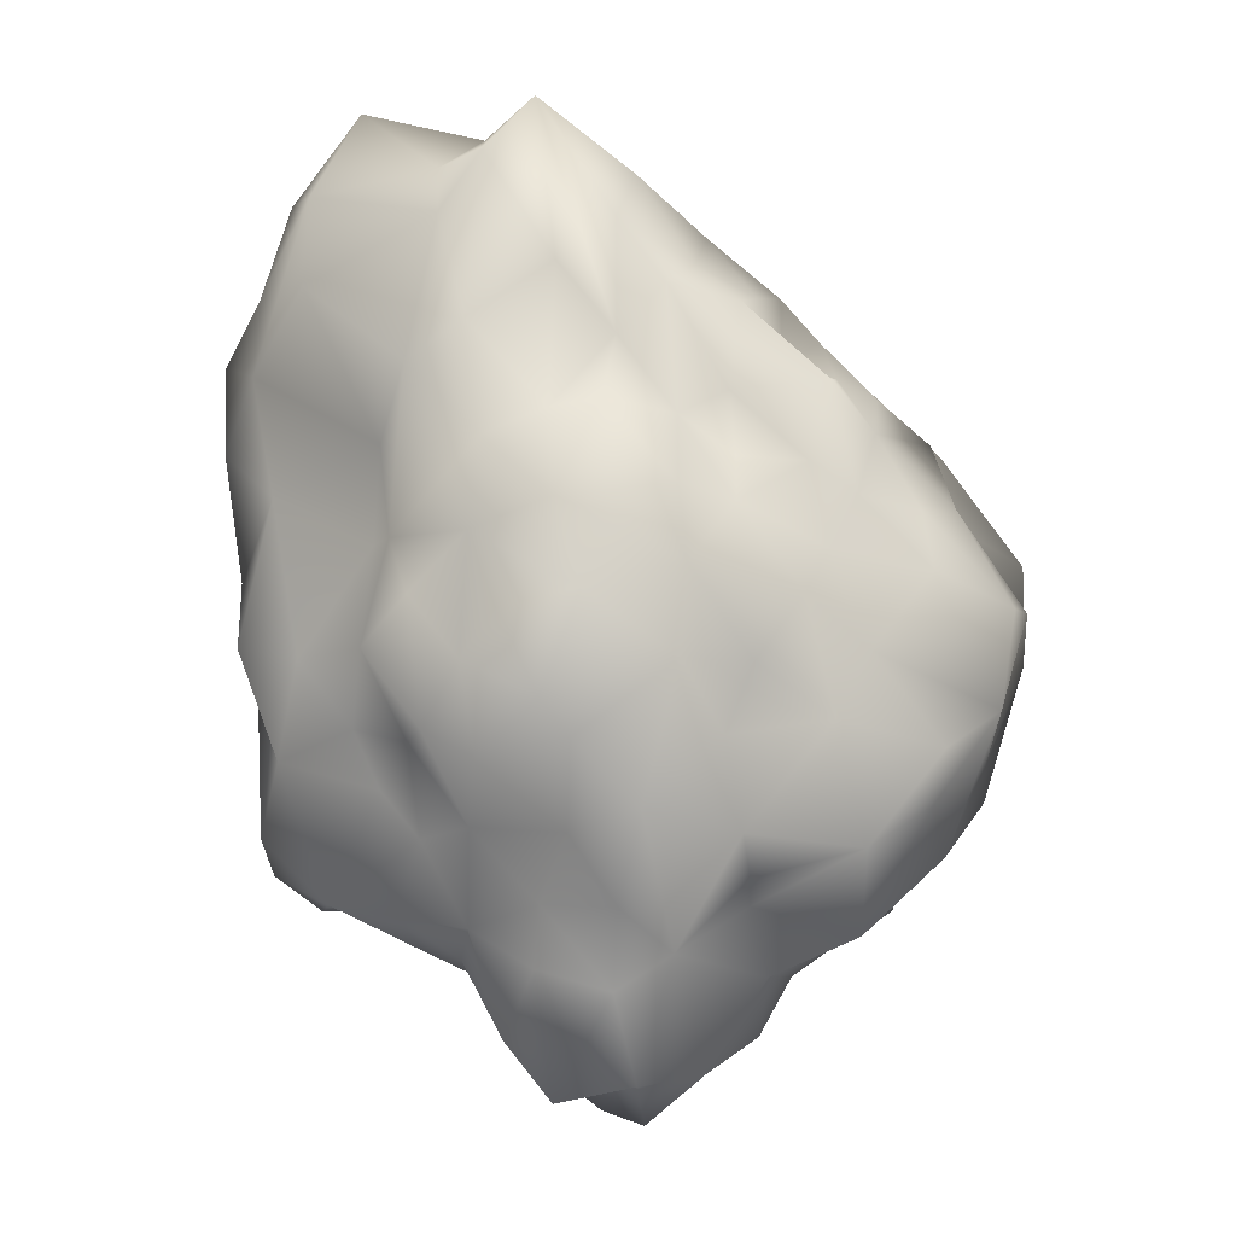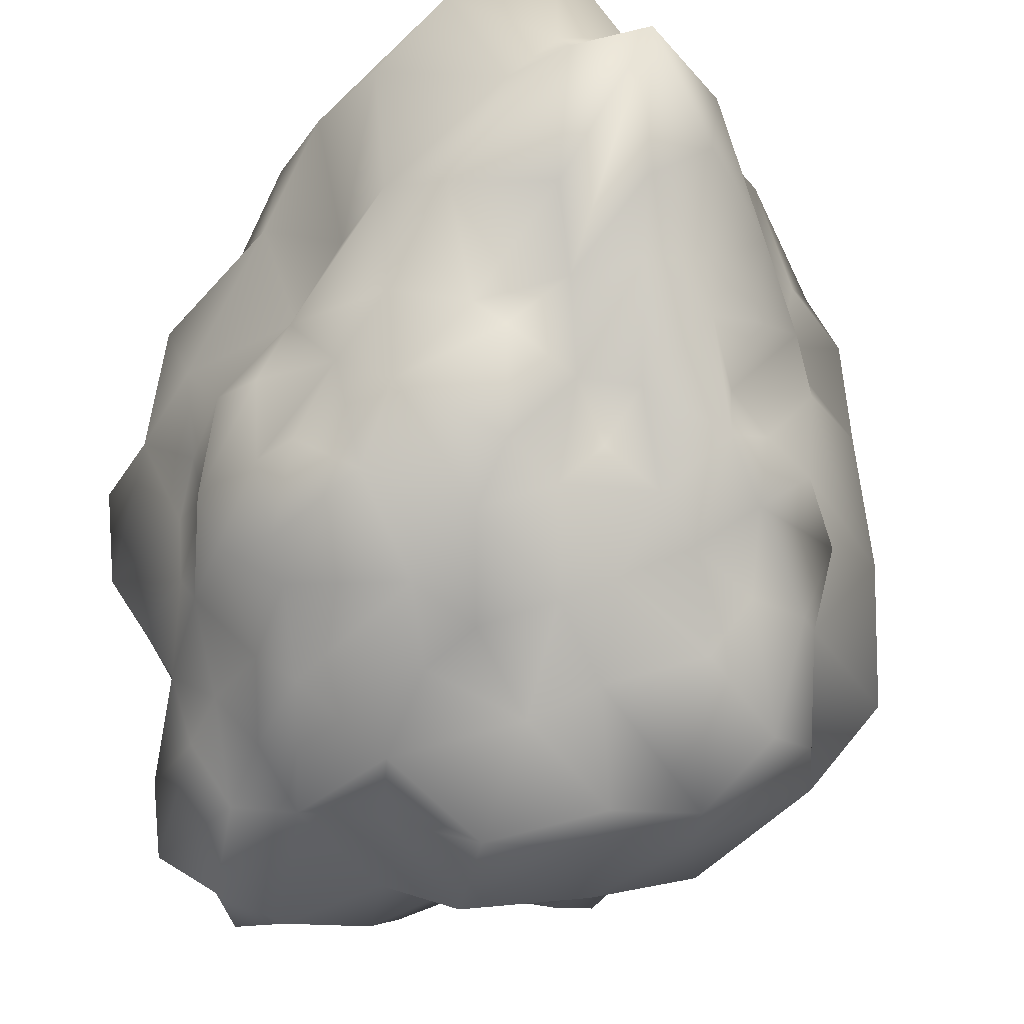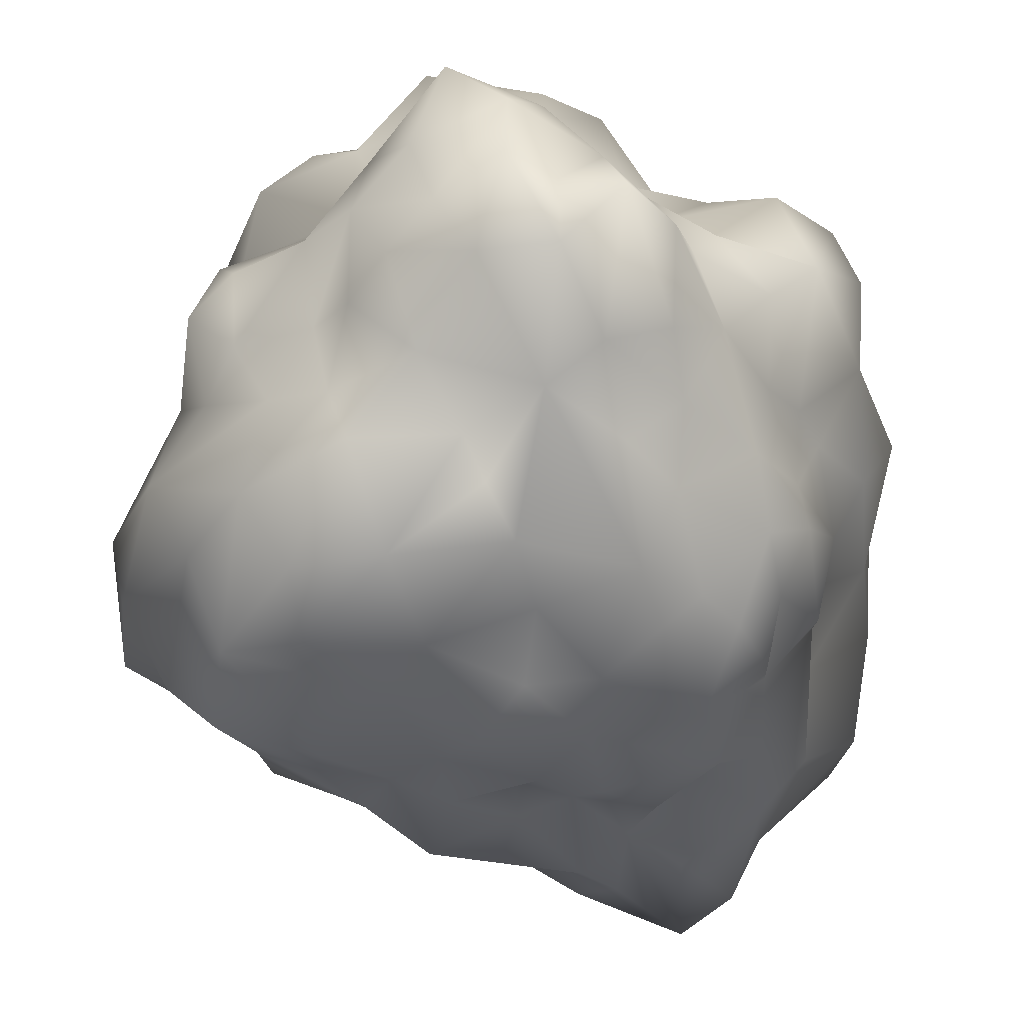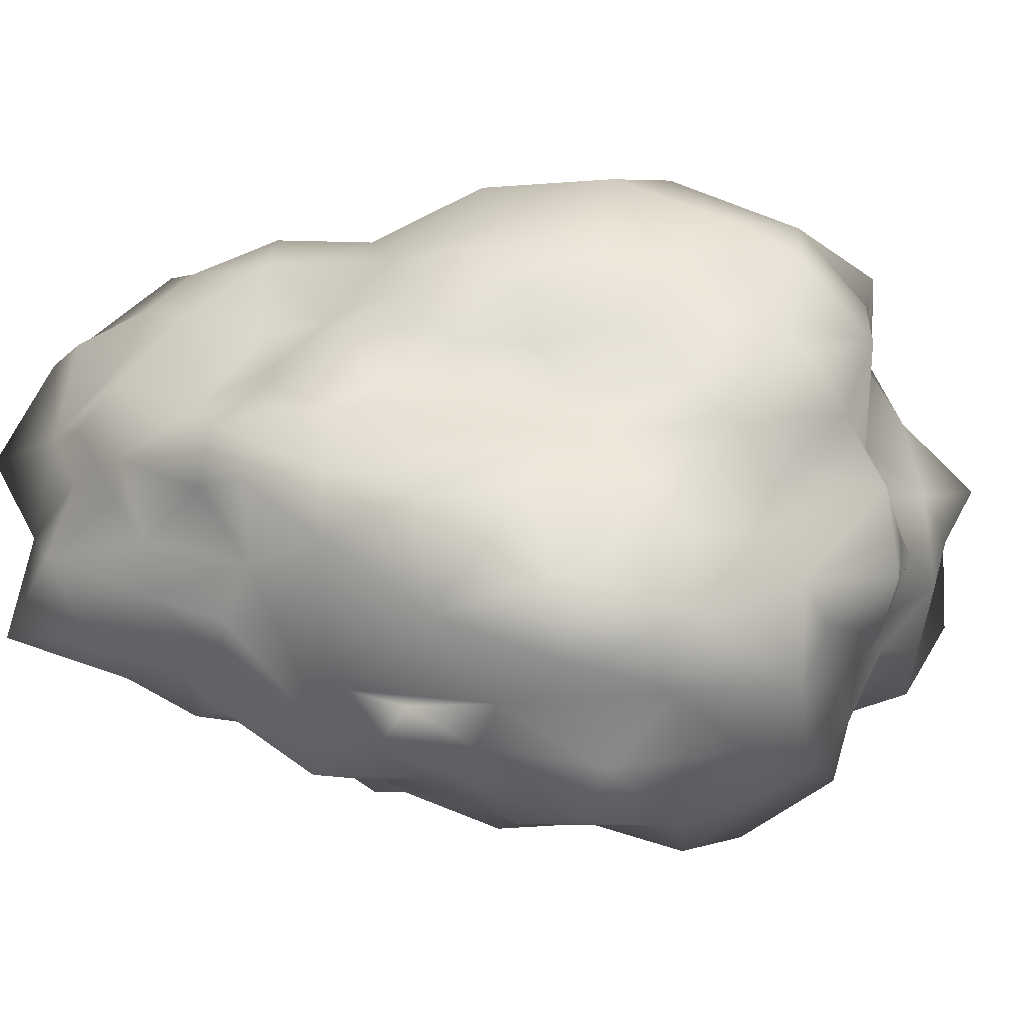
<metadata>
{"format":"obj","ext":"obj","renderer":"f3d","projection":"perspective","resolution":1024,"background":"white","views":[{"elev":0.1,"azim":-25.9,"up":"+Z"},{"elev":-75.2,"azim":-31.4,"up":"+Y"},{"elev":-52.4,"azim":-175.9,"up":"+Y"},{"elev":-2.0,"azim":74.5,"up":"+Y"}]}
</metadata>
<code>
o Cube
v -0.8703 0.422 0.6402
v -0.7813 0.05845 1.019
v -0.8374 -0.05298 0.7918
v -0.8258 0.2893 0.7989
v -0.7298 0.4954 0.815
v -0.6121 0.4162 1.095
v -0.6356 0.659 0.7851
v -0.7244 0.3483 1.036
v -0.6122 0.161 1.245
v -0.4365 0.4553 1.053
v -0.8719 0.06078 0.306
v -0.9438 0.105 -0.0509
v -0.91 0.3032 0.4137
v -0.8329 0.2873 -0.149
v -0.8813 0.2629 0.1061
v -0.7929 0.443 0.158
v -0.7231 0.442 -0.06736
v -0.8041 0.5458 0.4342
v -0.6183 0.5629 0.1892
v -0.5686 -0.4767 0.4315
v -0.7004 -0.1944 0.4217
v -0.6988 -0.1477 0.1905
v -0.7102 -0.2763 0.2057
v -0.7147 -0.3959 0.07762
v -0.8554 -0.06551 -0.07283
v -0.7667 -0.2402 -0.04451
v -0.6219 -0.4762 -0.06714
v -0.6766 -0.3036 -0.259
v -0.7405 -0.1231 -0.2343
v -0.8932 0.1434 0.5944
v -0.5727 -0.2306 0.9606
v -0.5105 -0.08187 1.087
v -0.4919 -0.3005 1.1
v -0.6882 -0.3138 0.6067
v -0.3543 -0.2932 1.235
v -0.571 -0.3834 0.7018
v -0.3626 -0.426 0.8392
v -0.3869 -0.436 0.5028
v -0.2315 -0.4714 0.6737
v -0.3621 0.2098 -0.6784
v -0.5034 0.114 -0.6873
v -0.5162 0.4131 -0.603
v -0.5156 -0.01557 -0.7749
v -0.6749 0.2613 -0.6979
v -0.7523 0.008632 -0.6537
v -0.8078 0.238 -0.6025
v -0.6298 0.3939 -0.4871
v -0.8694 0.1567 -0.505
v -0.3313 0.06568 -0.8606
v -0.06478 -0.04903 -1.183
v -0.1362 0.1393 -1.053
v 0.07501 0.08321 -1.201
v 0.2679 0.06166 -0.9798
v -0.03312 0.2716 -1.005
v -0.229 0.252 -0.8856
v -0.3205 0.3469 -0.7046
v -0.1599 0.3583 -0.8981
v 0.1127 0.2536 -0.9917
v 0.1511 0.405 -0.8651
v -0.2513 -0.4953 -0.8269
v -0.2684 -0.06264 -1.028
v -0.3171 -0.3097 -1.105
v -0.1675 -0.4483 -1.055
v -0.1679 -0.2659 -1.098
v 0.01477 -0.4424 -1.04
v -0.05937 -0.27 -1.184
v 0.2159 -0.3316 -0.9828
v 0.1577 -0.4825 -0.8185
v 0.1631 -0.05064 -1.085
v 0.1094 -0.2134 -1.039
v -0.8581 0.06606 -0.317
v -0.4615 -0.1046 -0.7858
v -0.6337 -0.1251 -0.6741
v -0.6916 -0.1698 -0.3745
v -0.4191 -0.2568 -0.9595
v -0.6163 -0.2319 -0.4868
v -0.518 -0.2811 -0.6912
v -0.4012 -0.3898 -0.7782
v -0.5767 -0.4239 -0.4458
v -0.4158 -0.4552 -0.6234
v 0.6502 0.06618 -0.7132
v 0.5805 0.4145 -0.7111
v 0.6184 0.2368 -0.6231
v 0.3326 0.1406 -0.7924
v 0.4514 0.5126 -0.7471
v 0.4069 0.04808 -0.8024
v 0.3364 0.4414 -0.7937
v 0.2398 0.2323 -0.7701
v 0.8038 0.07186 -0.0768
v 0.6821 0.1026 -0.443
v 0.7638 0.201 -0.3011
v 0.7209 0.3011 -0.1921
v 0.7112 0.1831 0.08357
v 0.5711 0.2832 0.03216
v 0.7014 0.3772 -0.492
v 0.6405 0.4554 -0.3462
v 0.5746 0.6081 -0.5296
v 0.5962 0.4398 -0.0889
v 0.5527 0.3852 0.1119
v 0.4897 0.7034 -0.3825
v 0.7267 -0.5371 -0.3312
v 0.812 -0.4007 -0.4357
v 0.6538 -0.7151 -0.1931
v 0.7592 -0.1536 -0.466
v 0.7404 -0.04274 -0.3565
v 0.8226 -0.5721 0.033
v 0.9645 -0.2253 -0.1422
v 0.8842 -0.03671 -0.1387
v 0.927 -0.4035 -0.0991
v 0.9681 -0.3413 0.1498
v 0.6019 -0.0427 -0.7689
v 0.4214 -0.09298 -0.8745
v 0.7042 -0.1478 -0.721
v 0.6773 -0.2605 -0.5524
v 0.4039 -0.2711 -0.7544
v 0.5872 -0.2803 -0.7229
v 0.2987 -0.1658 -0.9938
v 0.314 -0.3175 -0.8457
v 0.5745 -0.5945 -0.5448
v 0.5117 -0.3986 -0.6533
v 0.3623 -0.4958 -0.7348
v 0.31 0.06012 0.8585
v 0.3817 0.2034 0.8397
v 0.3052 0.3033 0.6979
v 0.4934 0.07503 0.7906
v 0.3627 0.4419 0.5251
v 0.5748 0.09112 0.6217
v 0.4838 0.242 0.5953
v 0.4385 0.2939 0.4654
v 0.7719 0.02826 0.4564
v 0.653 0.175 0.4076
v 0.5651 0.2601 0.2835
v 0.4822 0.4035 0.2823
v 0.8119 0.04649 0.2129
v -0.3744 -0.04338 1.167
v -0.1566 0.08642 1.089
v 0.1098 0.1328 1.014
v -0.3094 0.2051 1.127
v -0.1411 0.2132 1.085
v -0.09621 0.3369 0.9964
v 0.141 0.3611 0.6505
v 0.08631 0.2739 0.8172
v -0.1391 0.5019 0.8304
v 0.006783 0.459 0.6532
v -0.2405 0.3993 0.9632
v 0.3229 -0.2478 0.801
v 0.2079 -0.3363 0.7883
v 0.03364 -0.3526 0.859
v 0.09548 -0.4647 0.7635
v 0.1367 -0.05894 0.96
v -0.006391 0.04408 1.012
v 0.1478 -0.1938 0.9458
v -0.1162 -0.09227 1.162
v -0.08818 -0.2846 1.072
v -0.1107 -0.4845 0.7957
v -0.1934 -0.3934 0.9526
v 0.3315 -0.1161 0.7412
v 0.6186 -0.05877 0.6327
v 0.7941 -0.2344 0.4234
v 0.9386 -0.1492 0.1845
v 0.4337 -0.2514 0.6962
v 0.5409 -0.2721 0.597
v 0.5026 -0.403 0.5511
v 0.7091 -0.431 0.248
v 0.2311 -0.4194 0.6341
v 0.3558 -0.4611 0.5898
v 0.6339 -0.4374 0.44
v 0.4103 -0.5486 0.4576
v -0.02328 -0.7474 -0.07305
v -0.4642 -0.6375 0.2942
v -0.1576 -0.683 0.1473
v -0.1828 -0.685 0.3263
v -0.3053 -0.5469 0.5184
v -0.02958 -0.6738 0.2894
v 0.1828 -0.6331 0.3841
v 0.03006 -0.5599 0.395
v 0.03639 -0.5168 0.55
v -0.1009 -0.5215 0.4915
v 0.2531 -0.6104 0.5754
v -0.06113 -0.6774 -0.2382
v -0.3029 -0.7442 -0.3924
v -0.3915 -0.5479 -0.4552
v -0.1977 -0.726 -0.0638
v -0.4346 -0.6601 -0.2372
v -0.5137 -0.6709 -0.1493
v -0.426 -0.6934 0.09236
v -0.5812 -0.5848 0.04829
v -0.597 -0.5086 -0.2844
v -0.6937 -0.4279 -0.2251
v -0.5829 -0.4314 0.2215
v 0.4744 -0.6997 -0.4118
v 0.2478 -0.7815 -0.4954
v -0.03012 -0.7078 -0.4578
v 0.02752 -0.6351 -0.5679
v 0.3159 -0.6425 -0.7132
v -0.2848 -0.5896 -0.6235
v -0.114 -0.5325 -0.7428
v 0.07253 -0.5528 -0.6416
v 0.199 -0.6954 0.1824
v 0.09915 -0.7598 0.08068
v 0.3198 -0.6194 0.3117
v 0.4991 -0.6101 0.2763
v 0.2925 -0.7225 -0.04955
v 0.4648 -0.7195 0.135
v 0.6462 -0.5306 0.2829
v 0.451 -0.7927 -0.2733
v 0.7007 -0.7005 0.04438
v -0.01321 0.773 -0.3394
v 0.3132 0.8195 -0.1464
v -0.004618 0.8032 -0.01679
v 0.5212 0.5848 -0.2247
v 0.1527 0.8107 0.1372
v 0.2873 0.7175 0.09517
v 0.4907 0.6226 -0.06204
v 0.144 0.6249 0.3734
v 0.4765 0.5196 0.1296
v 0.3511 0.5152 0.4179
v 0.4019 0.6358 0.2362
v -0.2656 0.6196 -0.7389
v -0.1804 0.8063 -0.4956
v -0.1254 0.552 -0.8577
v 0.2313 0.836 -0.322
v -0.006592 0.7266 -0.7527
v -0.005063 0.405 -0.9548
v 0.158 0.6176 -0.893
v 0.2678 0.7246 -0.646
v -0.2175 0.7641 0.02468
v -0.402 0.5832 0.1174
v -0.1904 0.8045 -0.1946
v -0.4084 0.6462 -0.09518
v -0.5612 0.529 -0.01967
v -0.5085 0.6561 -0.2757
v -0.348 0.643 -0.5207
v -0.5164 0.5944 -0.4354
v -0.6427 0.4804 -0.2827
v -0.3832 0.4619 -0.6124
v -0.03668 0.6923 0.3718
v 0.1045 0.4747 0.5064
v -0.1662 0.6967 0.2228
v -0.07563 0.625 0.6371
v -0.2112 0.7131 0.5769
v -0.3193 0.6314 0.2391
v -0.4665 0.6552 0.4697
v -0.3809 0.6406 0.765
v -0.3701 0.5473 0.88
v 0.1892 -0.7417 -0.2048
v -0.6989 0.3516 -0.2648
f 243 19 18
f 4 1 30
f 3 2 30
f 5 18 1
f 5 1 4
f 4 8 5
f 7 245 244
f 2 32 9
f 8 9 6
f 6 10 245
f 135 9 32
f 10 6 138
f 9 138 6
f 138 9 135
f 12 71 25
f 25 11 12
f 15 12 11
f 71 12 14
f 71 14 48
f 13 15 11
f 14 15 17
f 13 1 18
f 16 19 231
f 17 16 231
f 22 23 21
f 27 190 24
f 22 25 26
f 24 23 26
f 26 28 189
f 71 29 25
f 28 29 74
f 32 2 31
f 21 3 30
f 32 33 135
f 34 31 3
f 31 34 36
f 31 36 33
f 34 20 36
f 35 33 37
f 37 38 39
f 38 20 170
f 40 49 41
f 43 41 49
f 44 40 41
f 44 47 42
f 46 47 44
f 45 46 44
f 47 46 48
f 47 48 247
f 247 235 47
f 69 52 53
f 51 61 49
f 52 51 58
f 51 57 54
f 56 57 55
f 54 224 58
f 219 56 236
f 56 219 57
f 72 49 61
f 75 62 78
f 61 62 75
f 64 63 62
f 61 51 50
f 63 64 66
f 50 64 61
f 197 63 65
f 65 68 197
f 50 70 66
f 67 68 65
f 70 69 117
f 72 43 49
f 45 74 71
f 29 71 74
f 73 76 45
f 74 45 76
f 77 72 75
f 76 73 77
f 78 77 75
f 74 76 28
f 77 80 79
f 189 28 79
f 78 60 80
f 196 80 60
f 79 188 189
f 97 82 85
f 83 81 86
f 86 84 83
f 87 82 84
f 111 112 86
f 59 225 87
f 84 86 53
f 86 112 53
f 59 87 88
f 84 53 88
f 53 58 88
f 59 88 58
f 160 89 134
f 90 105 81
f 108 105 90
f 89 91 93
f 90 83 91
f 92 93 91
f 92 91 95
f 94 93 92
f 96 92 95
f 92 98 94
f 94 98 99
f 98 96 211
f 211 97 100
f 104 113 81
f 104 114 113
f 81 105 104
f 104 102 114
f 109 101 102
f 107 104 105
f 102 107 109
f 106 101 109
f 107 110 109
f 164 205 106
f 112 117 53
f 53 117 69
f 113 116 111
f 117 112 115
f 115 116 120
f 120 114 102
f 120 116 114
f 118 67 117
f 118 121 68
f 122 125 123
f 217 238 126
f 123 127 128
f 128 129 126
f 125 157 158
f 125 158 127
f 127 158 130
f 131 128 127
f 132 99 133
f 93 132 131
f 134 93 130
f 153 151 136
f 136 151 139
f 137 122 123
f 123 142 137
f 140 137 142
f 139 140 138
f 138 140 145
f 143 140 142
f 145 140 143
f 144 142 141
f 146 157 152
f 165 146 147
f 152 147 146
f 149 179 165
f 147 152 148
f 137 151 150
f 151 153 150
f 152 150 153
f 149 148 155
f 156 148 154
f 148 156 155
f 153 35 154
f 157 161 158
f 159 130 158
f 159 134 130
f 134 159 160
f 162 158 161
f 146 161 157
f 164 159 163
f 159 164 110
f 161 146 165
f 162 161 163
f 161 166 163
f 166 165 179
f 169 200 171
f 174 178 172
f 178 176 177
f 176 175 177
f 178 177 155
f 181 193 180
f 169 171 183
f 183 186 184
f 171 186 183
f 188 79 182
f 171 170 186
f 185 27 188
f 186 190 187
f 192 206 246
f 191 206 192
f 246 180 193
f 246 169 180
f 195 119 191
f 192 193 194
f 194 198 192
f 197 181 196
f 199 201 175
f 169 246 200
f 201 179 175
f 168 179 201
f 203 199 200
f 199 204 201
f 203 204 199
f 201 204 202
f 103 204 203
f 205 202 207
f 207 204 103
f 191 103 206
f 191 119 103
f 208 229 210
f 100 226 222
f 222 209 100
f 209 222 210
f 209 211 100
f 209 212 213
f 237 215 212
f 213 212 215
f 215 217 218
f 220 219 233
f 223 221 219
f 226 223 208
f 226 208 222
f 224 225 59
f 225 226 87
f 87 226 85
f 226 97 85
f 242 227 228
f 231 19 228
f 232 230 229
f 229 220 232
f 220 233 232
f 232 231 230
f 231 232 235
f 234 235 232
f 236 233 219
f 236 234 233
f 237 212 239
f 210 229 227
f 215 240 238
f 227 239 210
f 240 215 237
f 144 238 240
f 239 227 242
f 241 239 242
f 240 241 244
f 241 243 244
f 7 243 18
f 1 13 30
f 30 2 4
f 5 7 18
f 5 8 6
f 7 6 245
f 11 30 13
f 15 14 12
f 13 18 15
f 15 16 17
f 14 17 247
f 17 235 247
f 23 34 21
f 190 20 23
f 22 21 11
f 24 190 23
f 23 22 26
f 3 31 2
f 33 32 31
f 35 135 33
f 36 37 33
f 156 35 39
f 35 37 39
f 38 37 36
f 42 56 40
f 41 43 45
f 41 45 44
f 48 46 45
f 14 247 48
f 50 52 69
f 49 40 55
f 51 55 57
f 224 54 57
f 58 224 59
f 78 62 60
f 63 197 60
f 61 64 62
f 65 63 66
f 70 65 66
f 50 69 70
f 65 70 67
f 73 45 43
f 43 72 73
f 79 76 77
f 77 78 80
f 79 28 76
f 196 182 80
f 83 82 95
f 87 84 88
f 108 90 91
f 90 81 83
f 93 134 89
f 83 95 91
f 93 94 132
f 98 92 96
f 103 119 101
f 104 107 102
f 106 207 103
f 105 108 107
f 164 106 109
f 108 160 107
f 110 164 109
f 160 159 110
f 111 81 113
f 112 116 115
f 116 113 114
f 117 115 118
f 118 115 121
f 121 115 120
f 123 124 142
f 126 238 141
f 157 125 122
f 123 128 124
f 133 126 129
f 133 218 217
f 132 129 128
f 93 131 130
f 136 135 153
f 122 137 150
f 142 144 143
f 240 143 144
f 145 143 245
f 150 157 122
f 156 154 35
f 155 156 39
f 153 135 35
f 159 158 162
f 162 163 159
f 163 167 164
f 165 166 161
f 167 205 164
f 205 167 168
f 166 168 163
f 170 172 173
f 174 171 200
f 200 199 174
f 178 173 172
f 173 178 39
f 155 39 178
f 177 179 149
f 169 183 180
f 180 183 181
f 181 183 184
f 181 184 182
f 184 188 182
f 185 186 187
f 185 187 27
f 170 190 186
f 203 246 206
f 195 191 192
f 68 121 195
f 168 166 179
f 168 201 202
f 205 168 202
f 106 205 207
f 210 212 209
f 209 214 211
f 214 209 213
f 216 98 214
f 218 133 216
f 223 219 220
f 229 230 227
f 231 235 17
f 233 234 232
f 234 236 42
f 210 239 212
f 237 241 240
f 239 241 237
f 242 243 241
f 228 243 242
f 245 143 244
f 243 7 244
f 4 2 8
f 5 6 7
f 8 2 9
f 10 145 245
f 138 145 10
f 16 15 18
f 19 16 18
f 20 34 23
f 170 20 190
f 11 21 30
f 22 11 25
f 190 27 187
f 24 189 27
f 189 24 26
f 188 27 189
f 25 29 26
f 29 28 26
f 21 34 3
f 36 20 38
f 173 39 38
f 42 236 56
f 40 44 42
f 47 234 42
f 235 234 47
f 48 45 71
f 50 51 52
f 51 49 55
f 52 58 53
f 58 51 54
f 40 56 55
f 221 57 219
f 57 221 224
f 225 224 221
f 60 62 63
f 50 66 64
f 67 70 117
f 72 61 75
f 72 77 73
f 197 196 60
f 80 182 79
f 84 82 83
f 81 111 86
f 85 82 87
f 91 89 108
f 82 96 95
f 96 82 97
f 96 97 211
f 102 101 119
f 101 106 103
f 110 107 160
f 160 108 89
f 112 111 116
f 120 102 119
f 68 67 118
f 119 121 120
f 142 124 141
f 126 141 124
f 123 125 127
f 124 128 126
f 133 217 126
f 132 133 129
f 131 132 128
f 130 131 127
f 133 99 216
f 99 132 94
f 138 135 136
f 151 137 139
f 139 138 136
f 140 139 137
f 141 238 144
f 150 152 157
f 165 147 149
f 149 147 148
f 153 154 152
f 148 152 154
f 163 168 167
f 171 172 170
f 170 173 38
f 174 172 171
f 174 199 175
f 176 178 174
f 176 174 175
f 177 175 179
f 155 177 149
f 196 181 182
f 185 184 186
f 185 188 184
f 192 246 193
f 121 119 195
f 198 195 192
f 193 181 197
f 195 198 68
f 193 197 194
f 197 198 194
f 198 197 68
f 246 203 200
f 207 202 204
f 206 103 203
f 210 222 208
f 211 214 98
f 218 214 213
f 215 218 213
f 218 216 214
f 216 99 98
f 238 217 215
f 229 208 220
f 208 223 220
f 225 221 223
f 223 226 225
f 226 100 97
f 243 228 19
f 230 228 227
f 230 231 228
f 240 244 143

</code>
